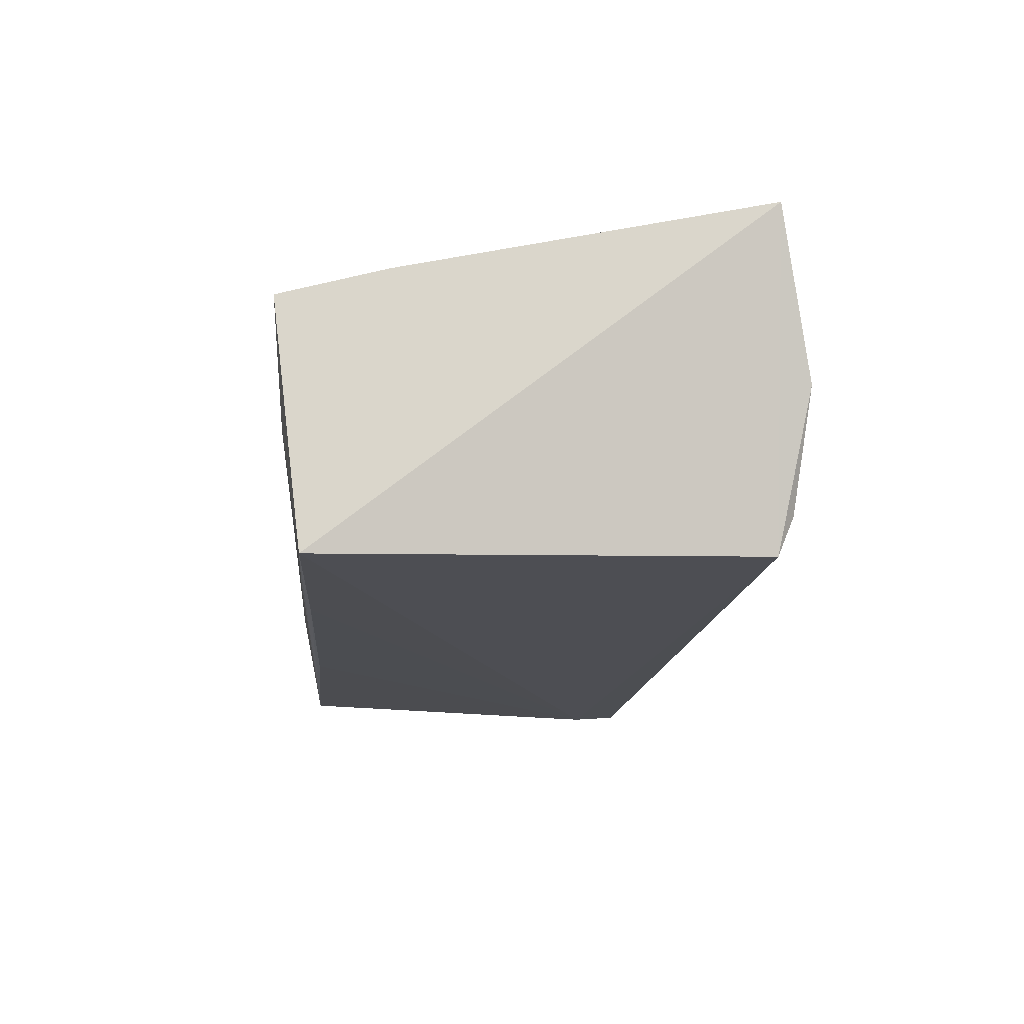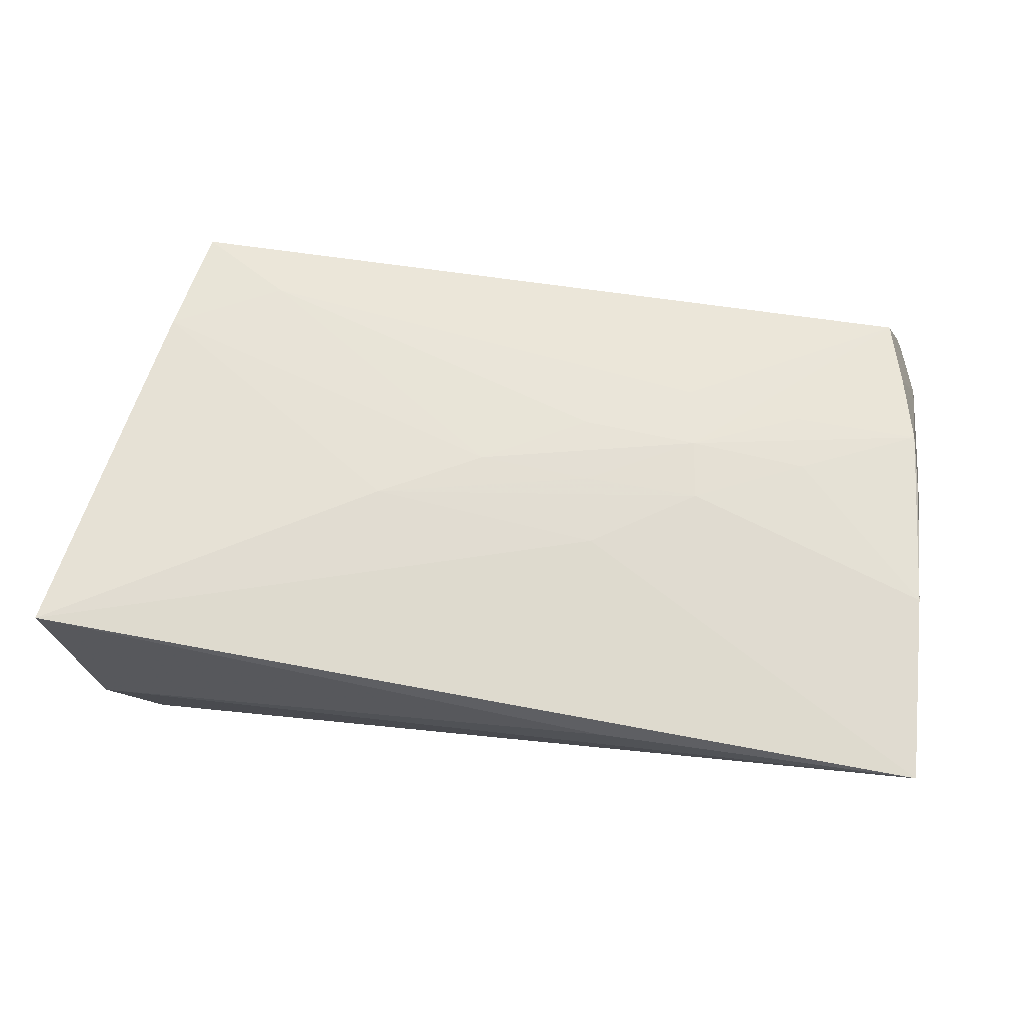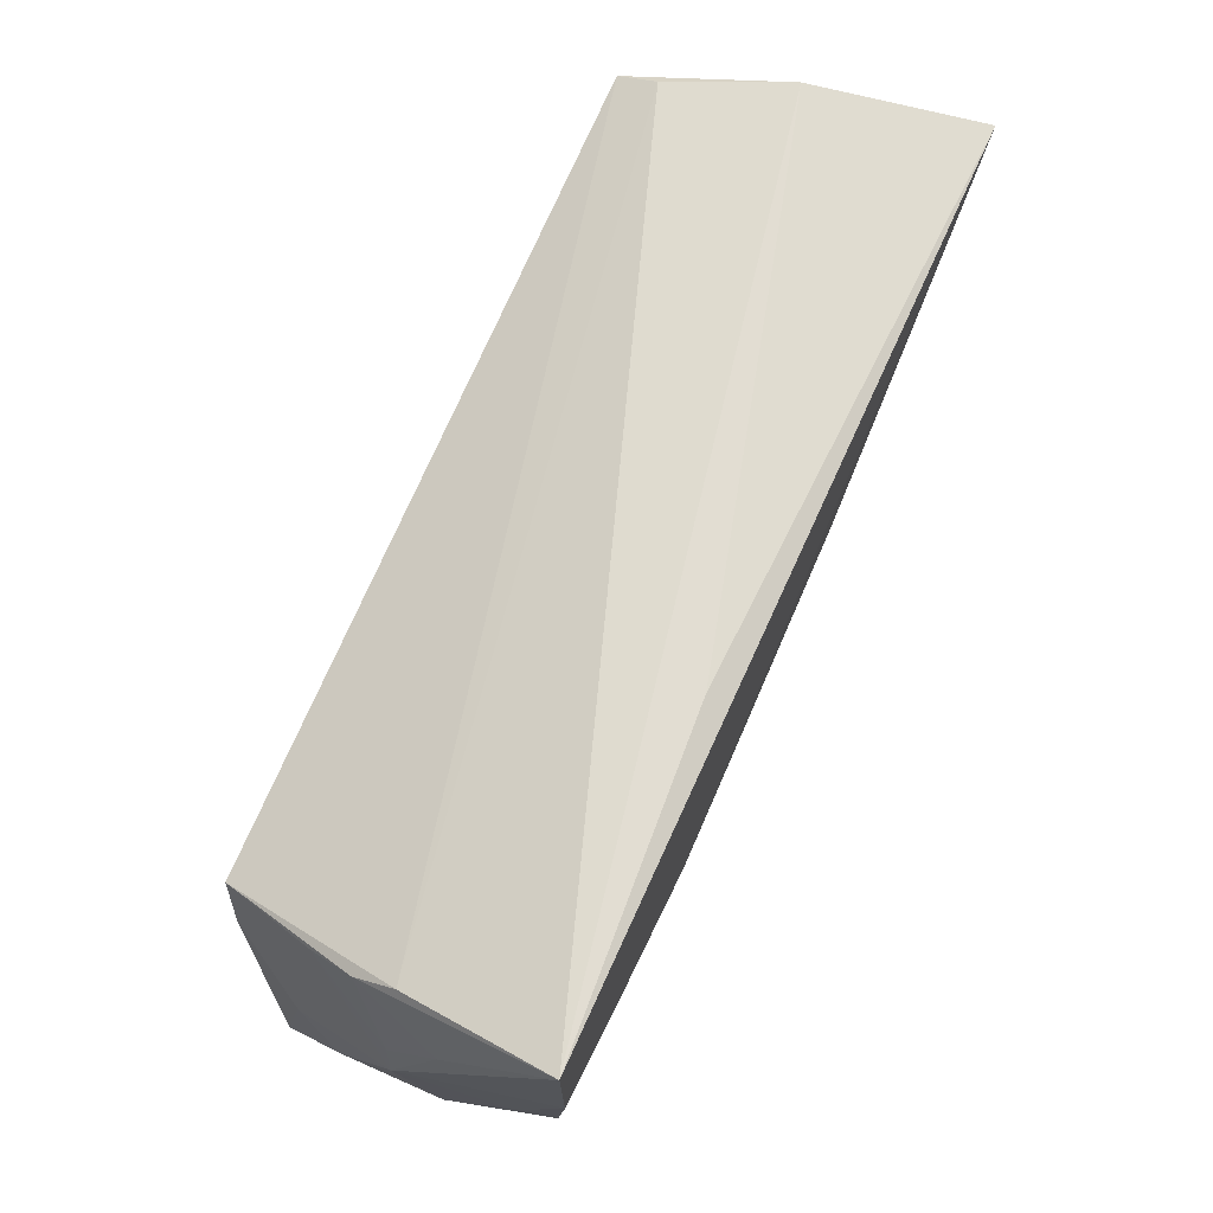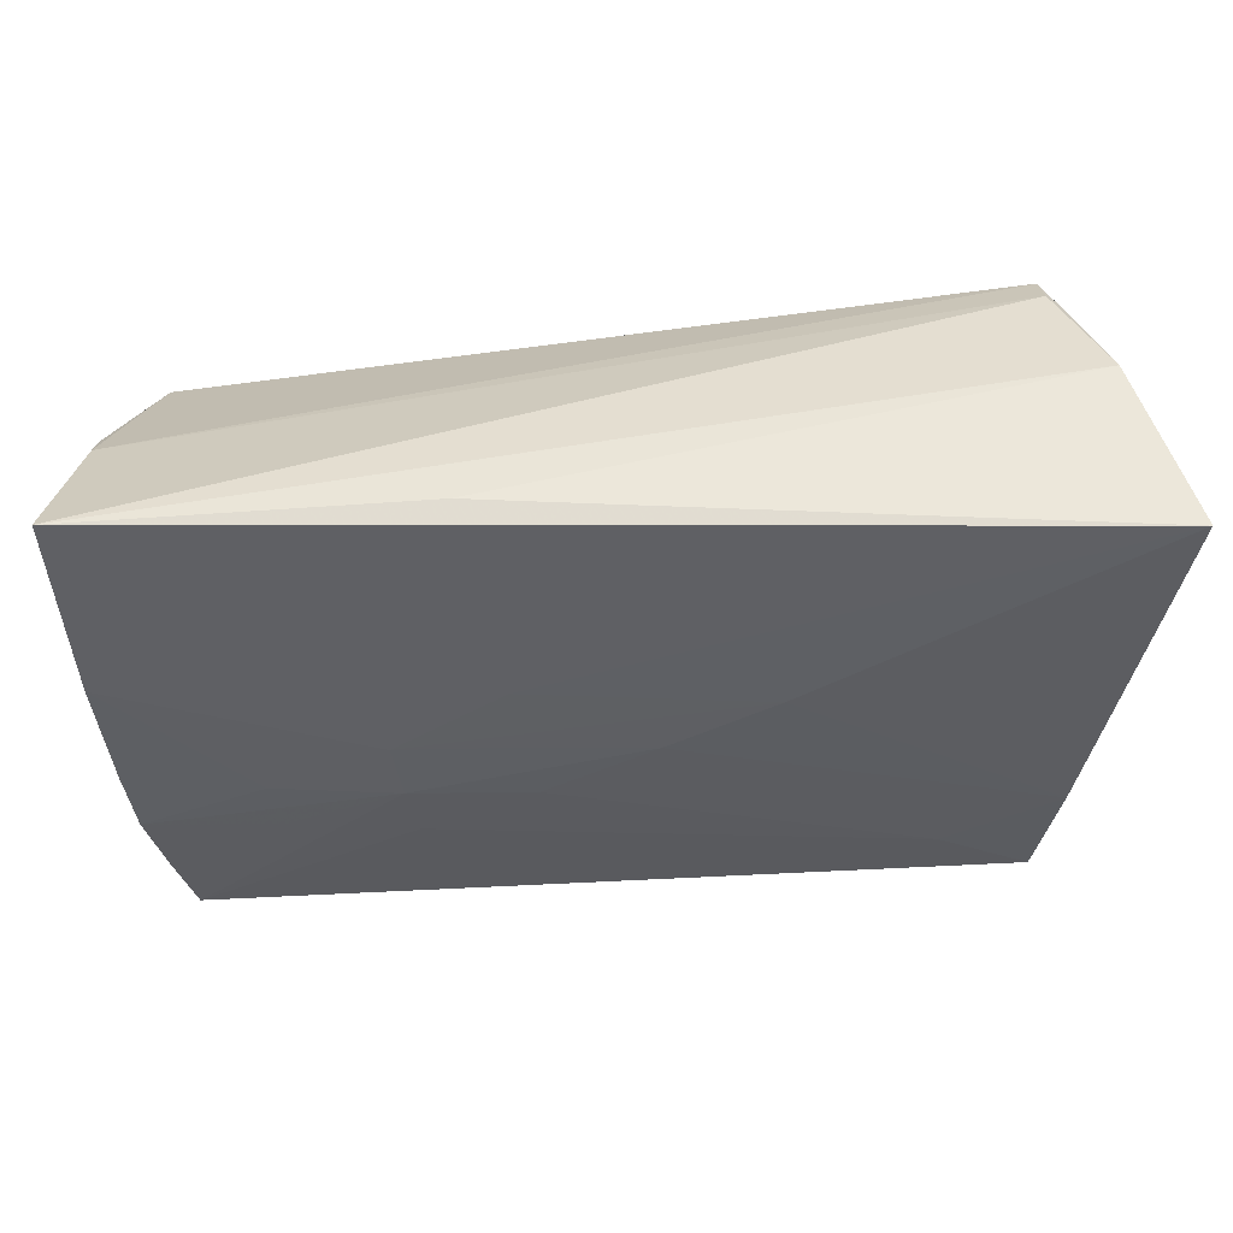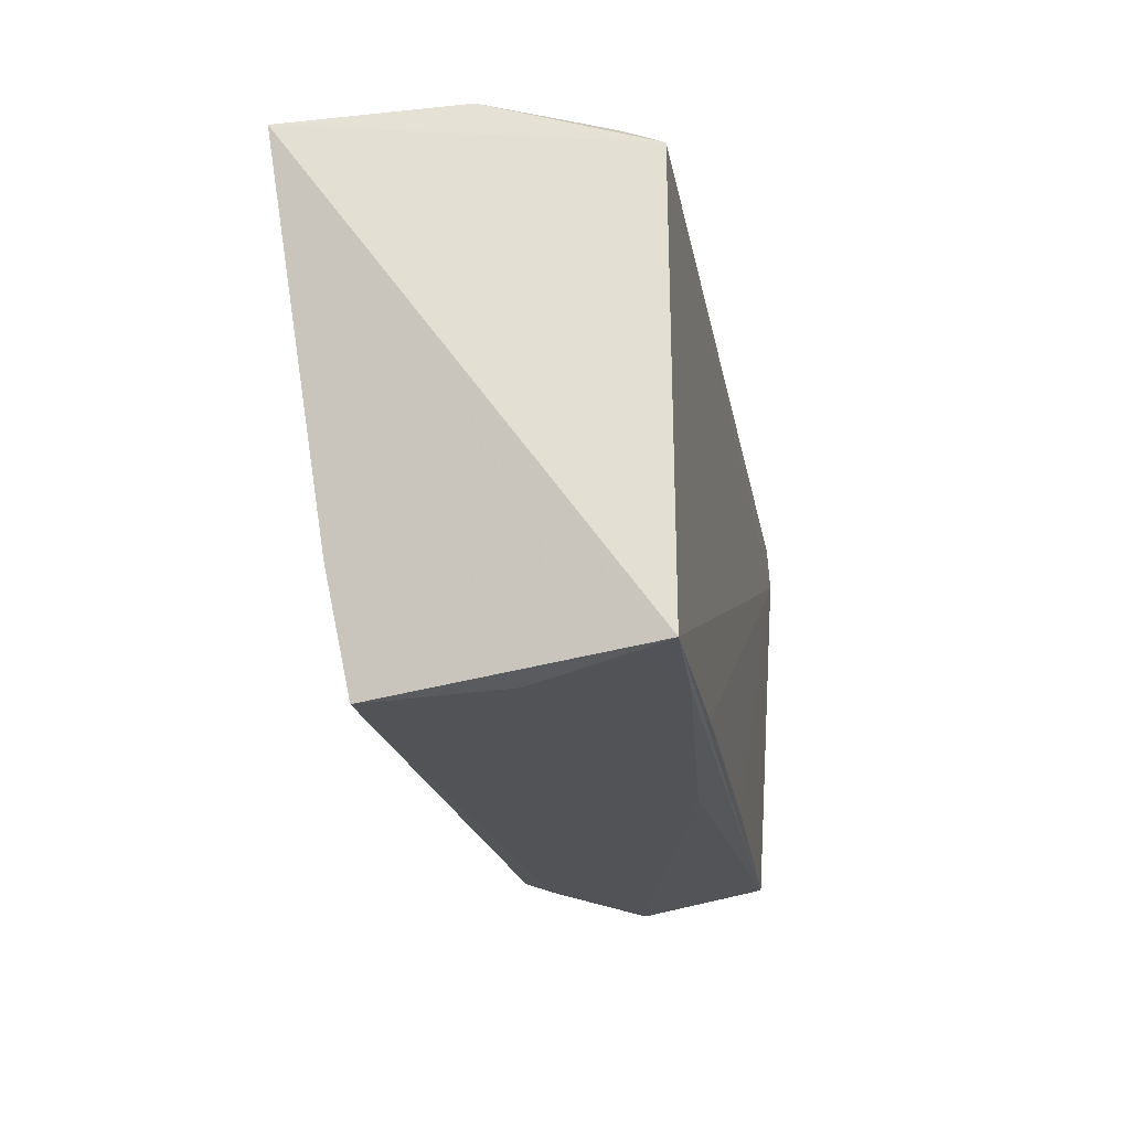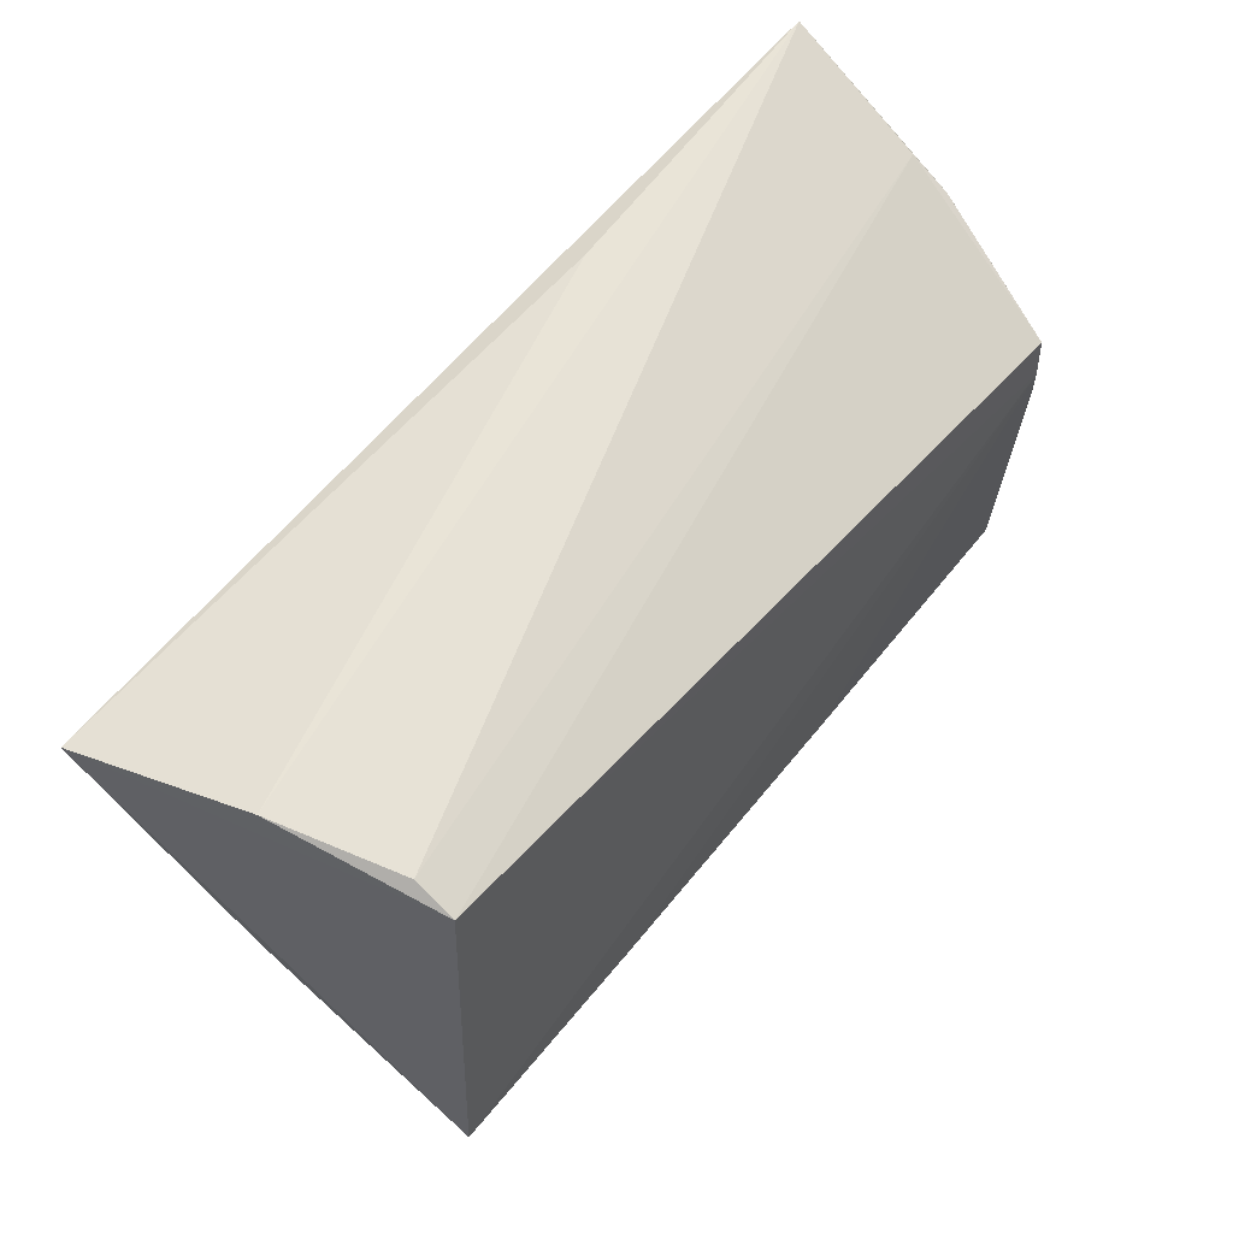
<metadata>
{"format":"obj","ext":"obj","renderer":"f3d","projection":"perspective","resolution":1024,"background":"white","views":[{"elev":-17.1,"azim":88.9,"up":"+Z"},{"elev":71.2,"azim":-171.3,"up":"+Z"},{"elev":68.4,"azim":-65.9,"up":"+Y"},{"elev":44.3,"azim":-2.0,"up":"+Y"},{"elev":-18.7,"azim":100.7,"up":"+Y"},{"elev":60.9,"azim":129.7,"up":"+Y"}]}
</metadata>
<code>
v 0.01643 0.006394 0.01959
v 0.05021 0.03321 -0.0001212
v 0.04649 -0.02881 0.0122
v -0.0525 0.02708 0.002173
v -0.04956 -0.03102 0.006844
v -0.05274 -0.009306 -0.01276
v -0.05251 -0.004609 0.01774
v -0.02165 -0.01422 0.01736
v -0.02395 0.0009066 0.01971
v -0.01618 0.03313 0.01752
v -0.05304 -0.02478 0.003631
v -0.05144 0.0214 -0.008024
v -0.05596 0.001132 0.0008676
v -0.0532 -0.007499 0.01334
v -0.0473 -0.029 0.01432
v -0.05154 -0.03321 -0.001353
v 0.02131 -0.02556 -0.01949
v -0.0372 -0.005536 0.01874
v -0.05493 0.03321 0.02
v 0.03457 -0.0256 -0.01922
v -0.04952 -0.02074 0.01582
v -0.05068 -0.03191 0.002923
v -0.03605 -0.01247 0.01769
v -0.0115 0.009041 0.02
v -0.04814 -0.03012 0.01086
v 0.03533 -0.0221 0.01411
v 0.05596 0.02963 0.02
v 0.04548 0.02933 -0.01912
v -0.008707 -0.007558 0.01847
v -0.01614 -0.02737 -0.01844
v -0.009962 0.0005698 0.01951
v -0.05357 0.01041 0.01954
v 0.04537 0.03127 -0.01435
v 0.04442 -0.02745 -0.004087
v -0.02289 -0.006497 0.01909
v -0.04922 0.005955 -0.01949
v 0.003996 -0.0003403 0.01924
v -0.002678 -0.02844 -0.01503
v 0.04892 -0.02458 -0.02
v 0.04752 -0.02529 -0.01625
v 0.04873 -0.01505 0.01464
v -0.05145 -0.01235 0.01735
v -0.04803 0.01129 -0.01997
v -0.05207 -0.03008 -0.01704
v -0.05515 -0.007089 0.0002941
v -0.05524 0.01629 0.006833
v -0.05264 0.02421 -0.002657
v -0.0545 -0.0141 -0.007517
v -0.05523 0.008071 0.0006626
v -0.04805 0.01673 -0.01963
f 27 39 28
f 28 39 43
f 13 32 19
f 13 6 48
f 44 48 6
f 16 11 44
f 11 48 44
f 34 3 16
f 39 3 34
f 14 32 13
f 13 11 14
f 50 28 43
f 27 28 2
f 45 11 13
f 13 48 45
f 45 48 11
f 30 44 43
f 16 44 38
f 38 34 16
f 27 19 24
f 41 39 27
f 41 3 39
f 28 50 4
f 36 44 6
f 43 44 36
f 36 50 43
f 10 19 27
f 27 2 10
f 10 2 19
f 33 2 28
f 19 2 33
f 28 4 33
f 33 4 19
f 39 44 17
f 44 30 17
f 43 39 17
f 17 30 43
f 20 44 39
f 20 38 44
f 34 38 20
f 27 24 1
f 1 41 27
f 37 41 1
f 1 31 37
f 42 14 11
f 5 15 11
f 26 15 3
f 3 41 26
f 26 41 37
f 13 19 46
f 47 4 50
f 19 4 47
f 47 46 19
f 39 34 40
f 40 20 39
f 34 20 40
f 11 15 21
f 21 42 11
f 15 42 21
f 32 14 7
f 7 42 32
f 14 42 7
f 22 11 16
f 16 5 22
f 22 5 11
f 3 15 25
f 15 5 25
f 16 3 25
f 25 5 16
f 9 1 24
f 31 1 9
f 9 19 32
f 9 24 19
f 37 31 35
f 31 9 35
f 13 46 49
f 46 47 49
f 50 36 12
f 12 47 50
f 12 49 47
f 13 49 12
f 12 6 13
f 12 36 6
f 23 42 15
f 15 35 23
f 23 35 42
f 15 26 8
f 8 35 15
f 26 35 8
f 29 26 37
f 37 35 29
f 29 35 26
f 32 42 18
f 42 35 18
f 18 9 32
f 18 35 9

</code>
